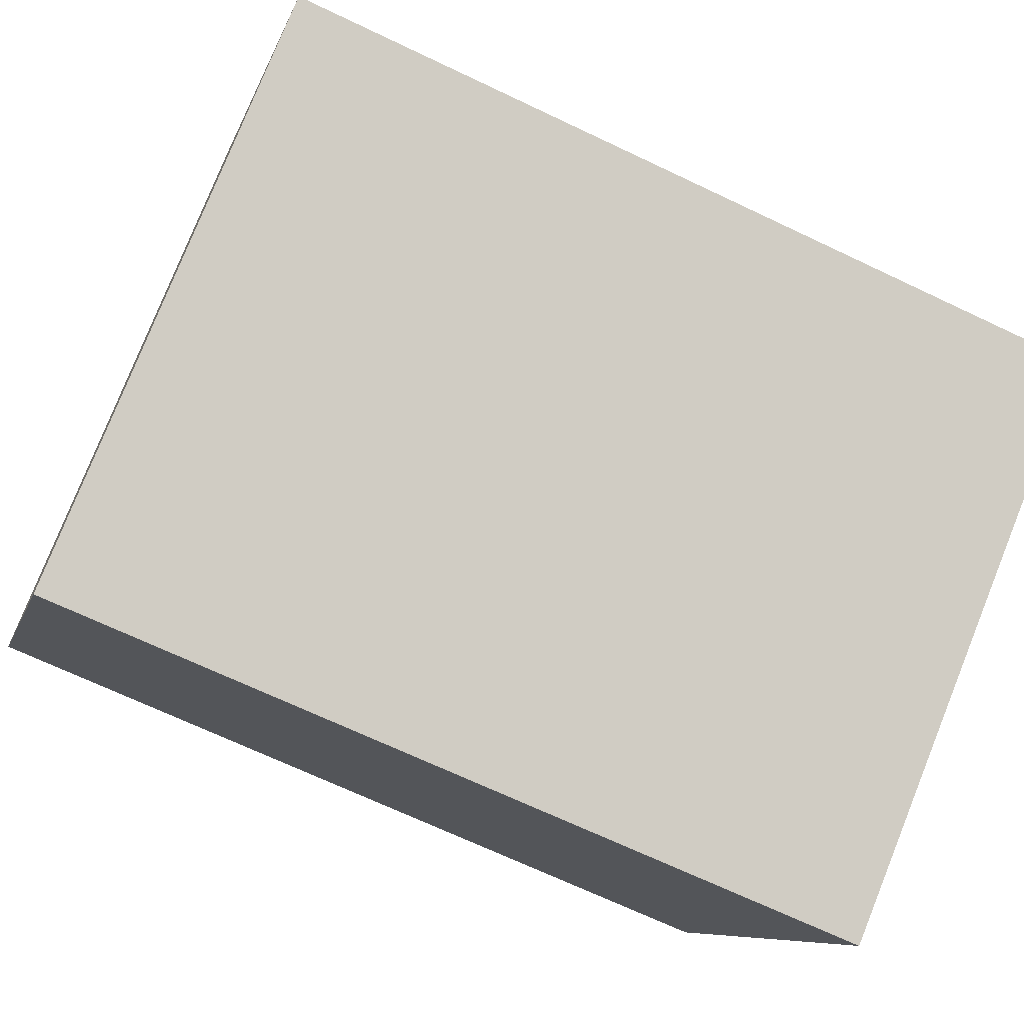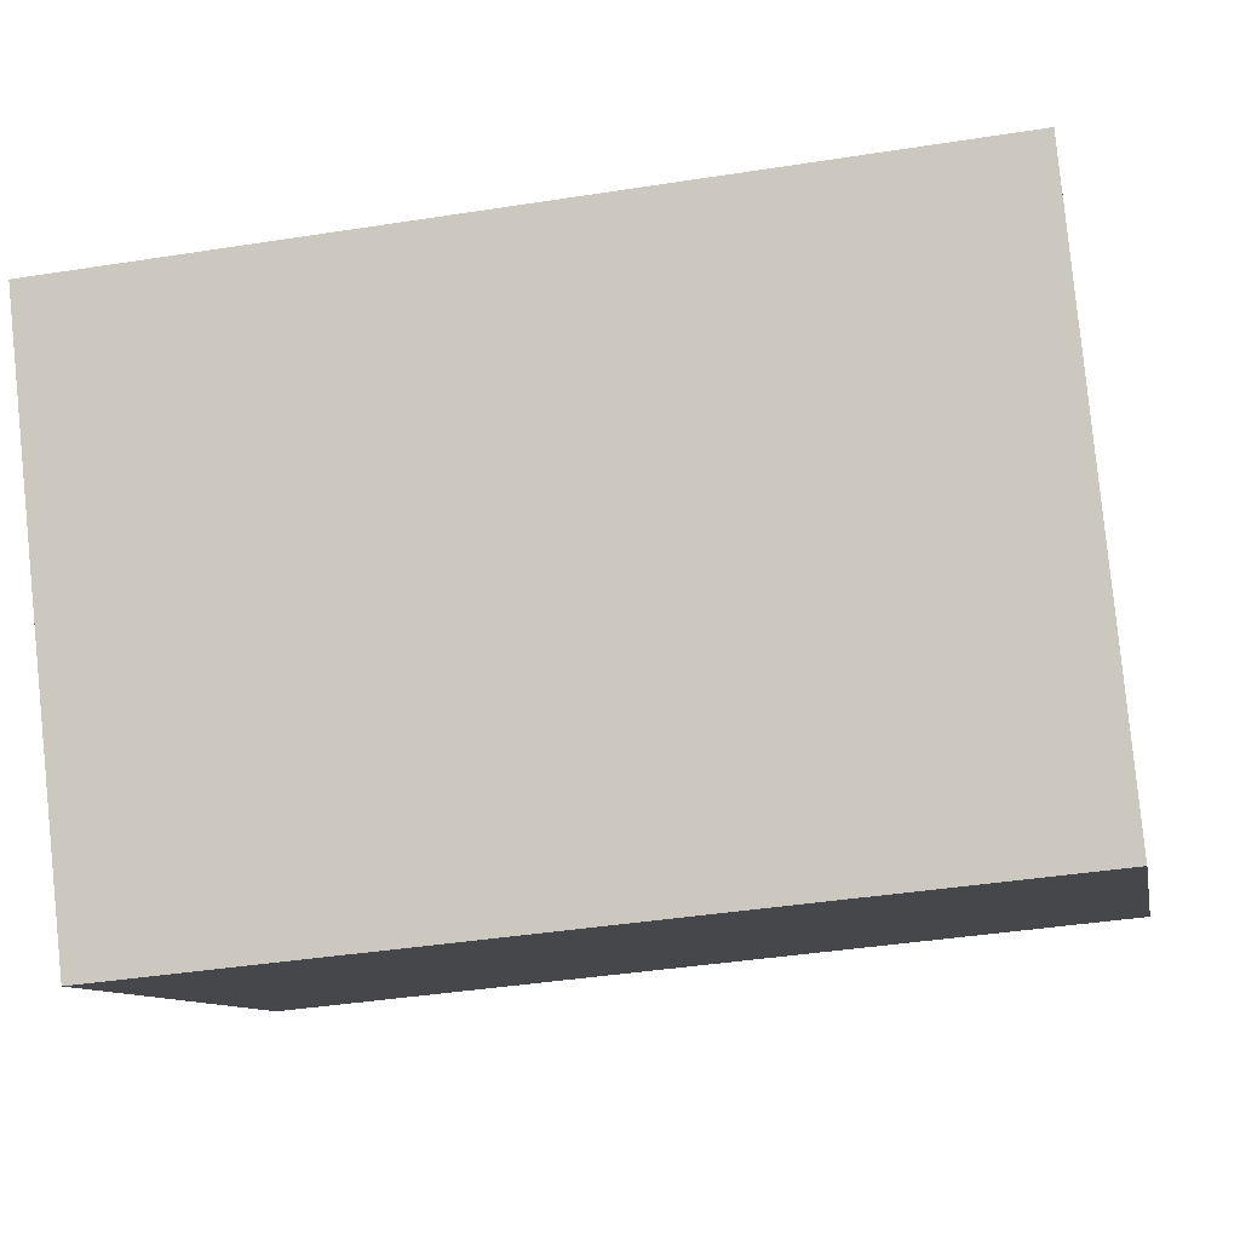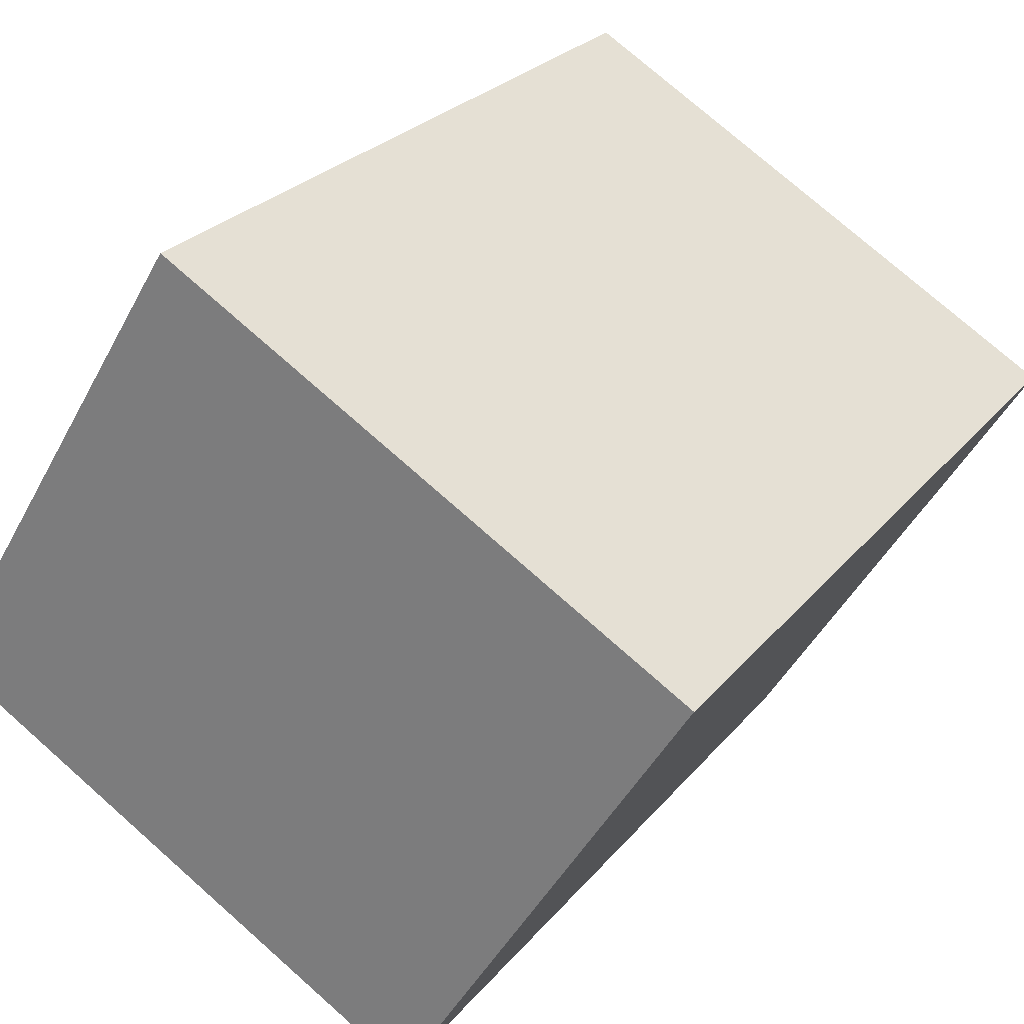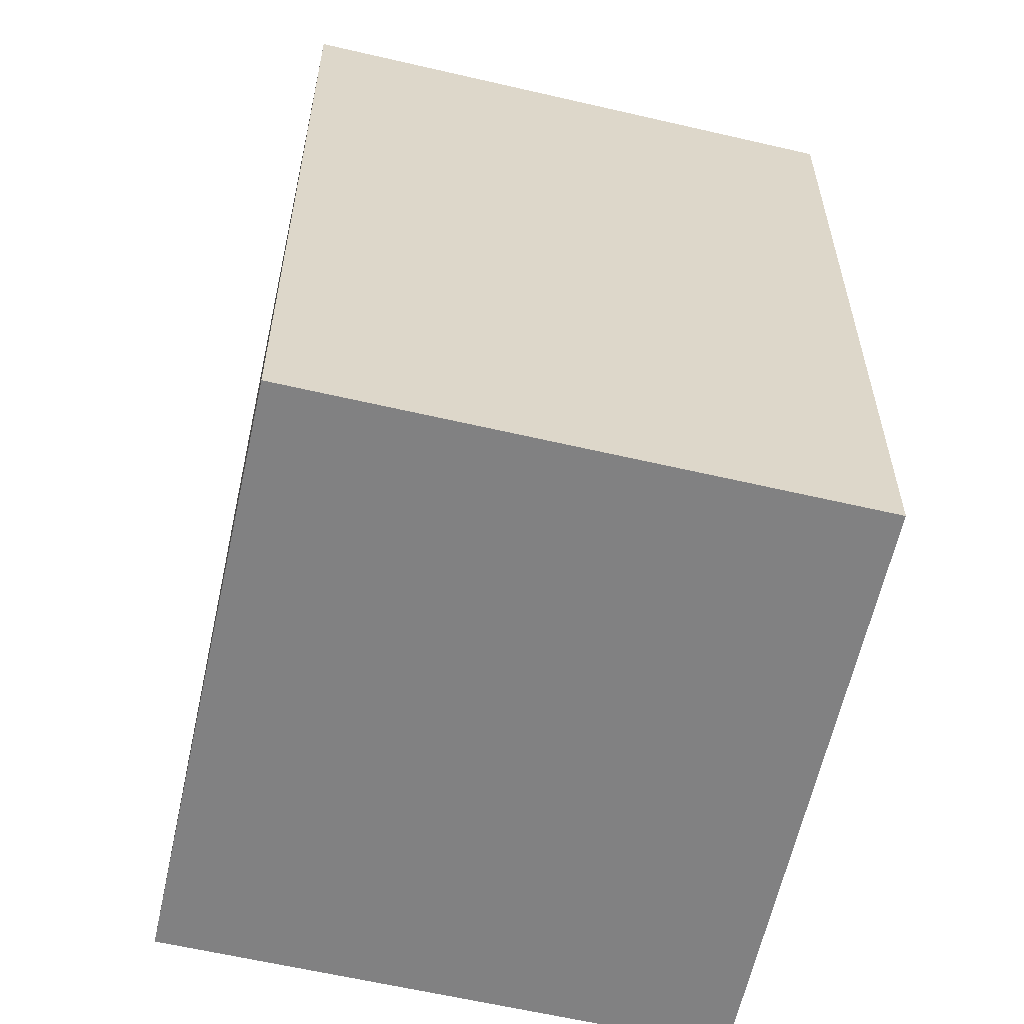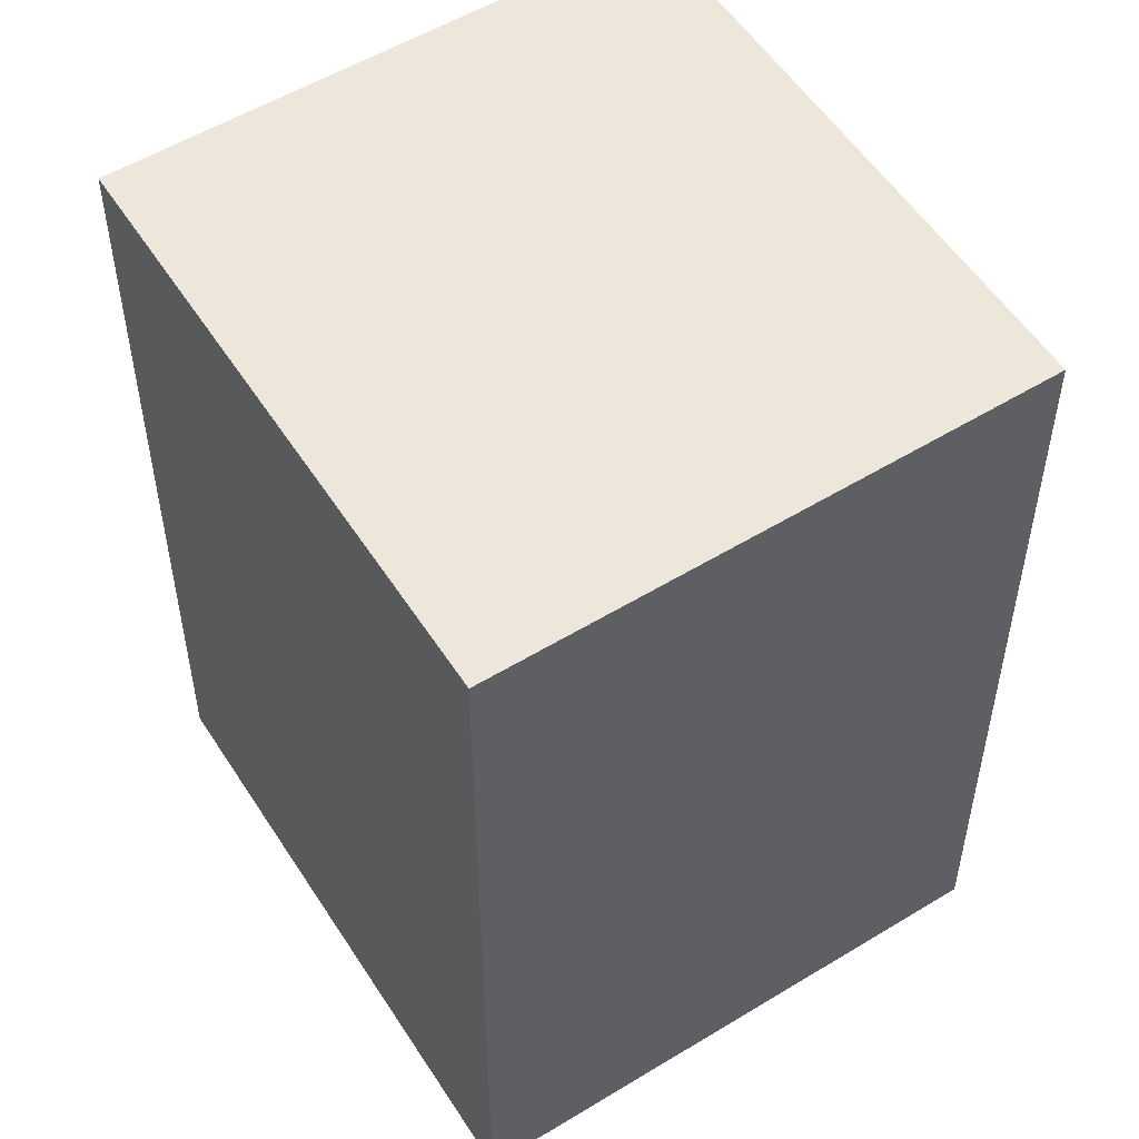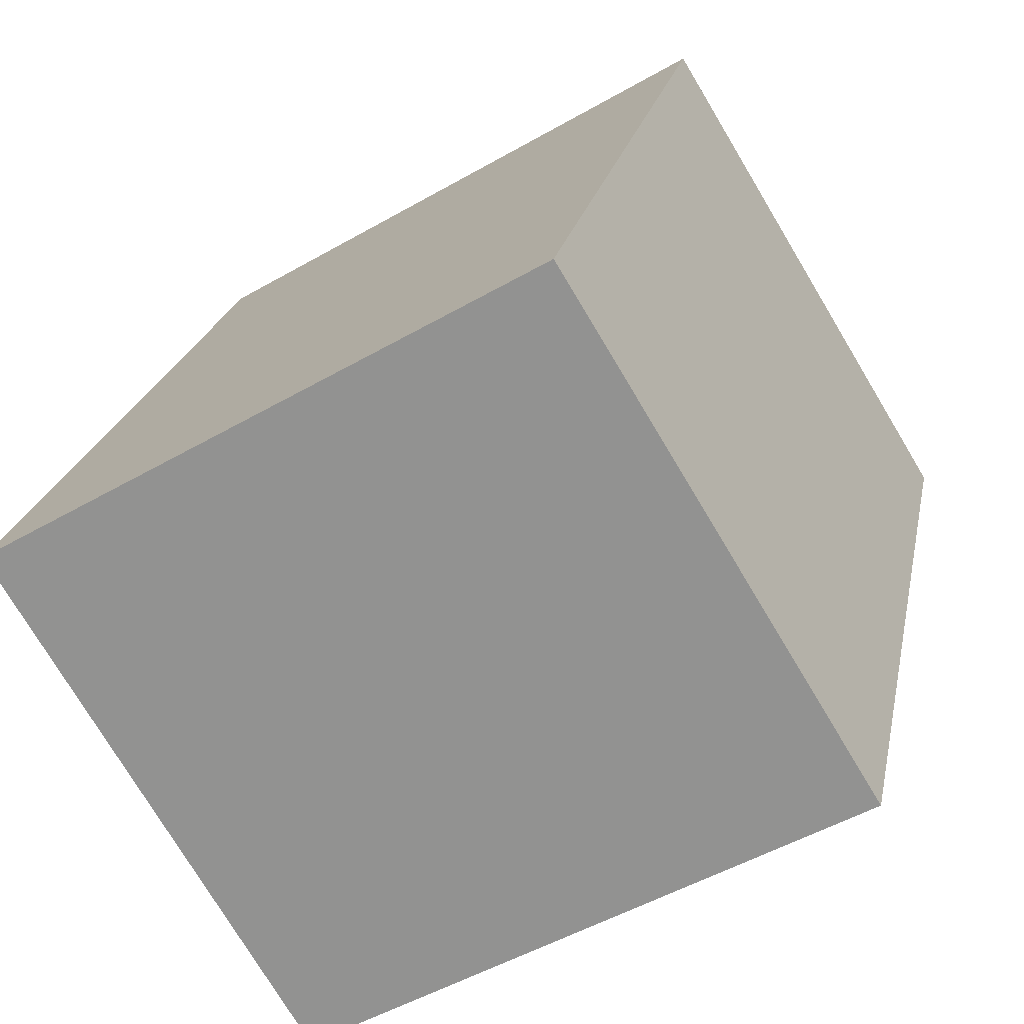
<metadata>
{"format":"obj","ext":"obj","renderer":"f3d","projection":"perspective","resolution":1024,"background":"white","views":[{"elev":-68.8,"azim":-115.5,"up":"+Z"},{"elev":-39.7,"azim":101.1,"up":"+Z"},{"elev":25.5,"azim":29.6,"up":"+Z"},{"elev":-60.4,"azim":-71.9,"up":"+Y"},{"elev":53.9,"azim":88.5,"up":"+Y"},{"elev":21.4,"azim":-169.1,"up":"+Z"}]}
</metadata>
<code>
v  1.903 3.01 -1.115
v  1.067 3.01 1.741
v  2.969 3.01 0.621
v  0 3.01 1.843e-16
v  2.969 -3.803e-17 0.621
v  1.903 6.827e-17 -1.115
v  0 0 0
v  1.067 -1.066e-16 1.741
g defaultobject
f 1 2 3
f 2 1 4
f 5 1 3
f 1 5 6
f 6 4 1
f 4 6 7
f 7 2 4
f 2 7 8
f 8 3 2
f 3 8 5
f 8 6 5
f 6 8 7

</code>
